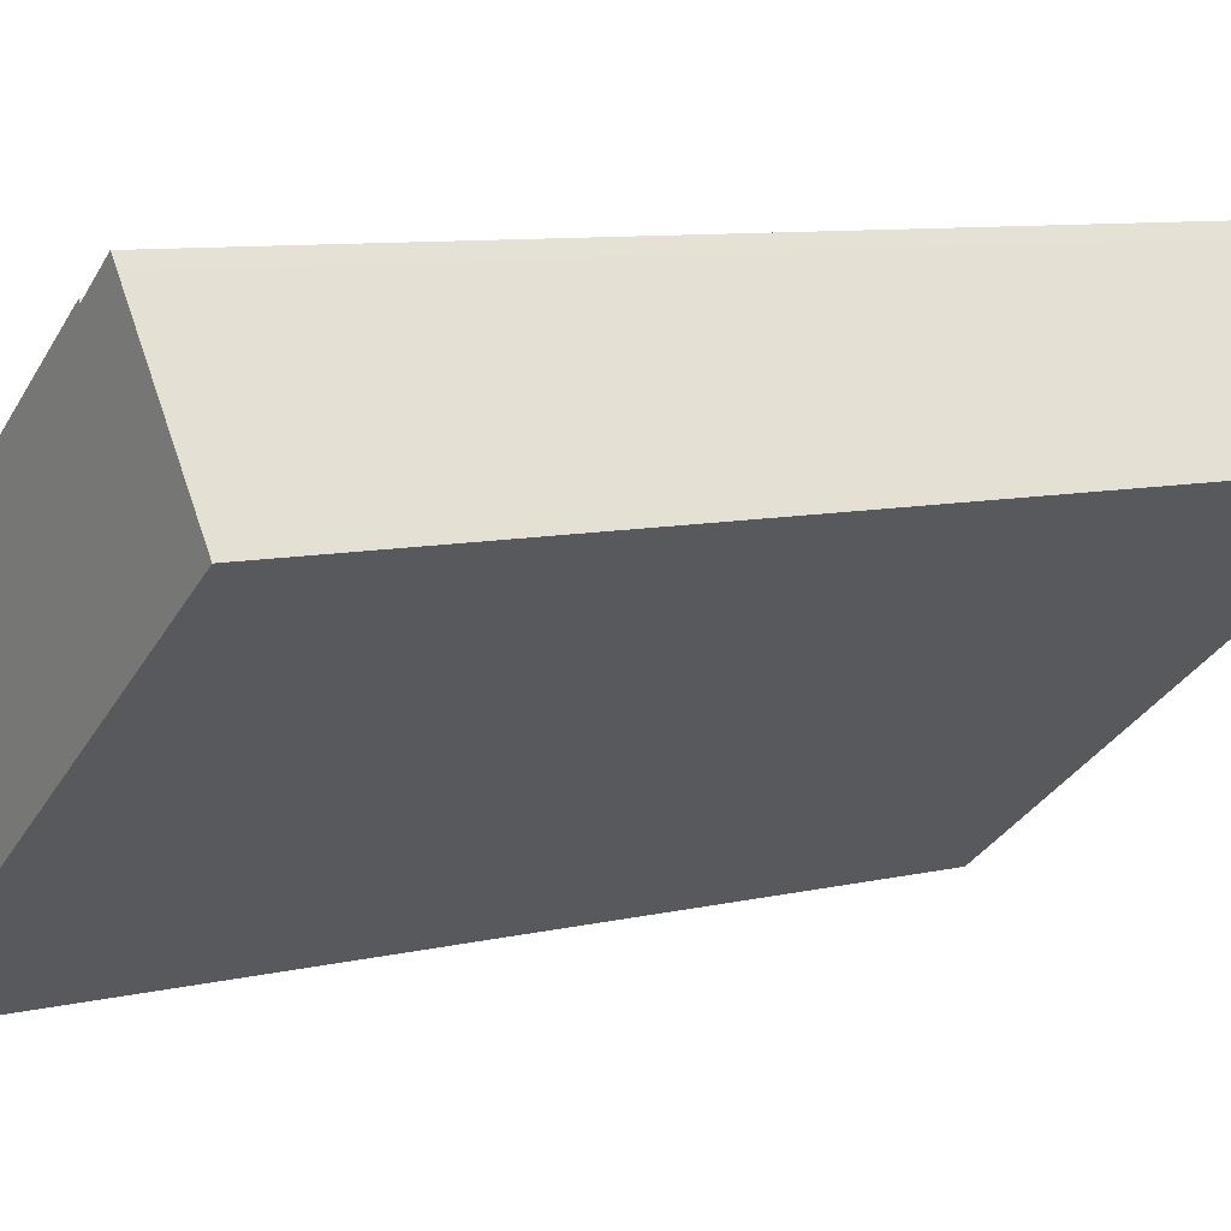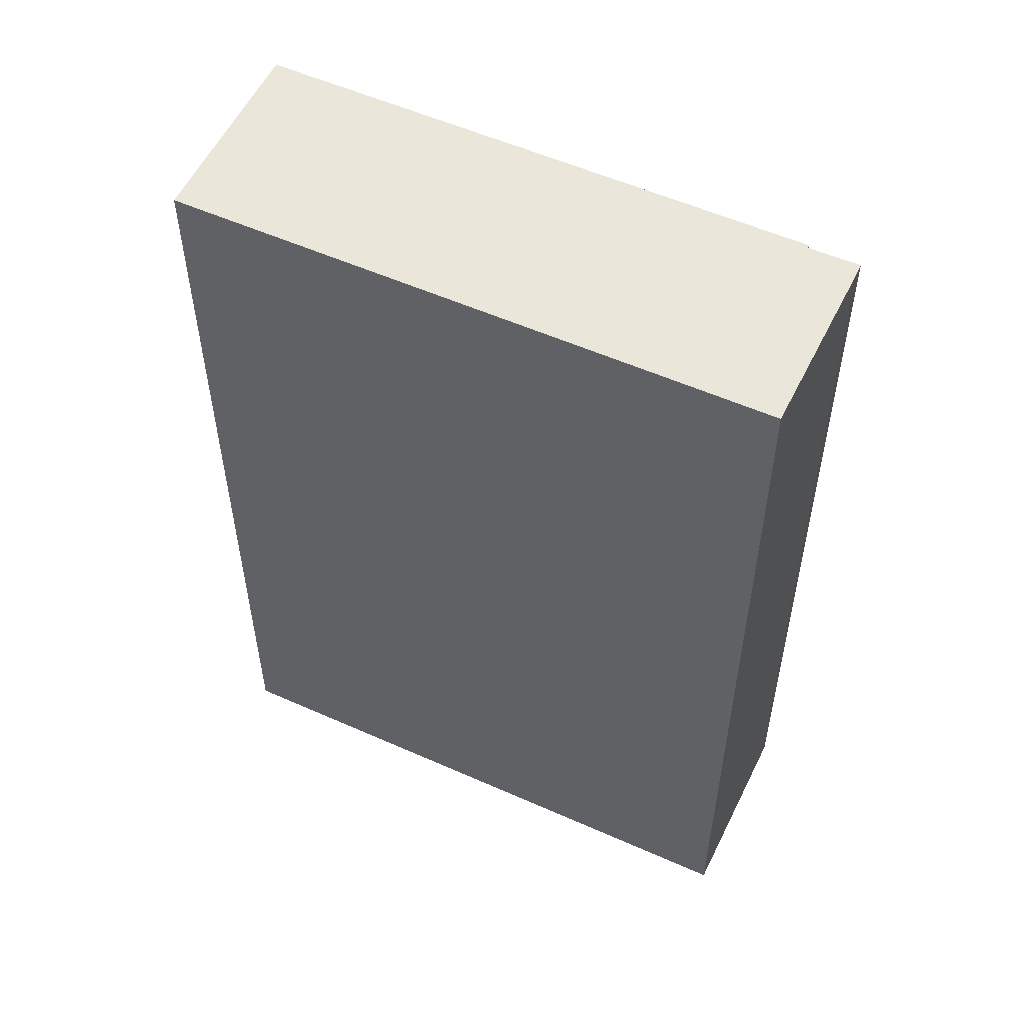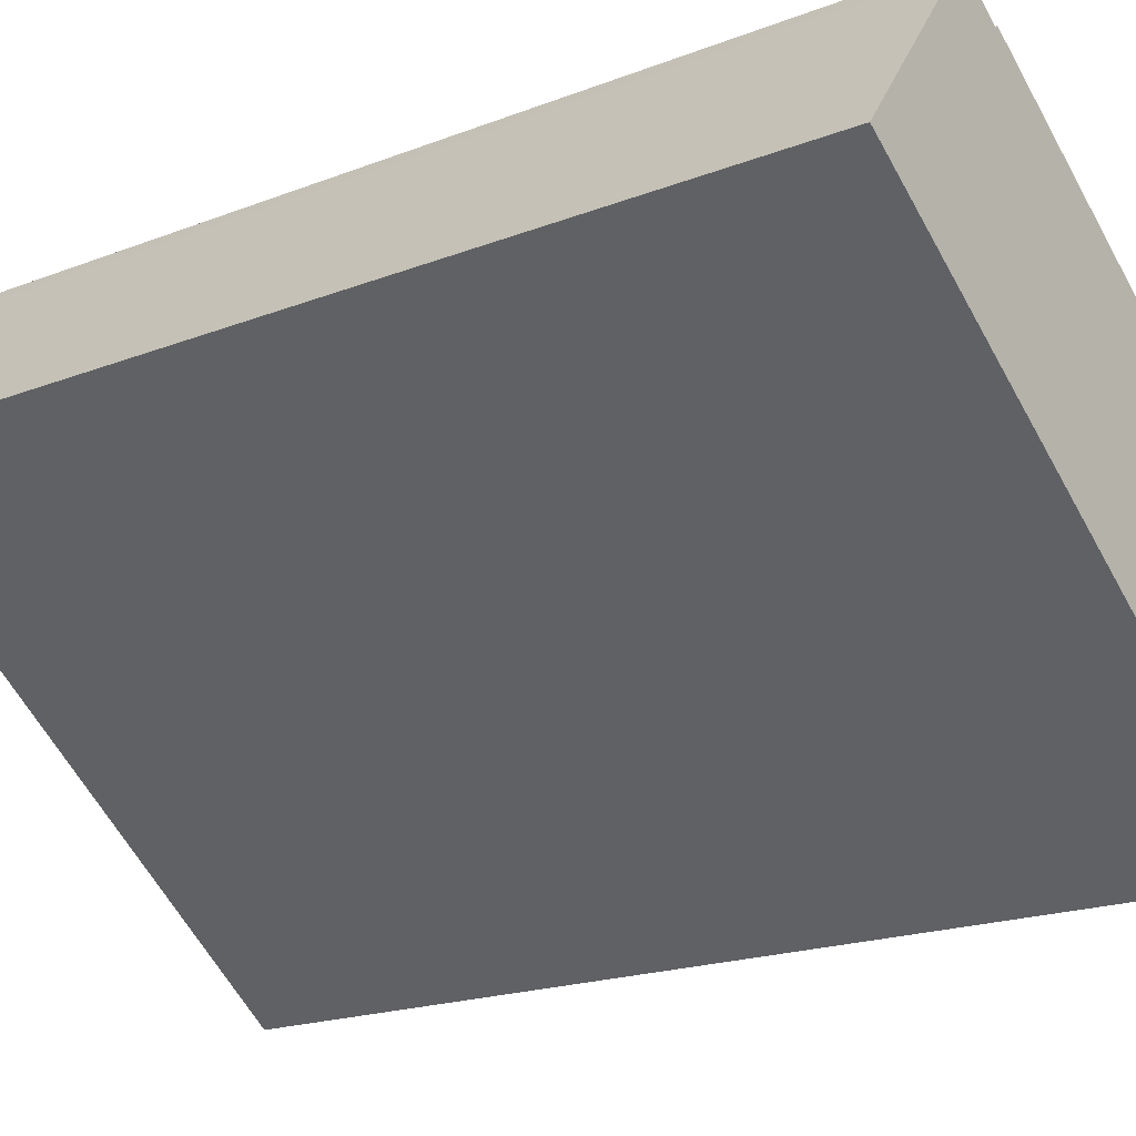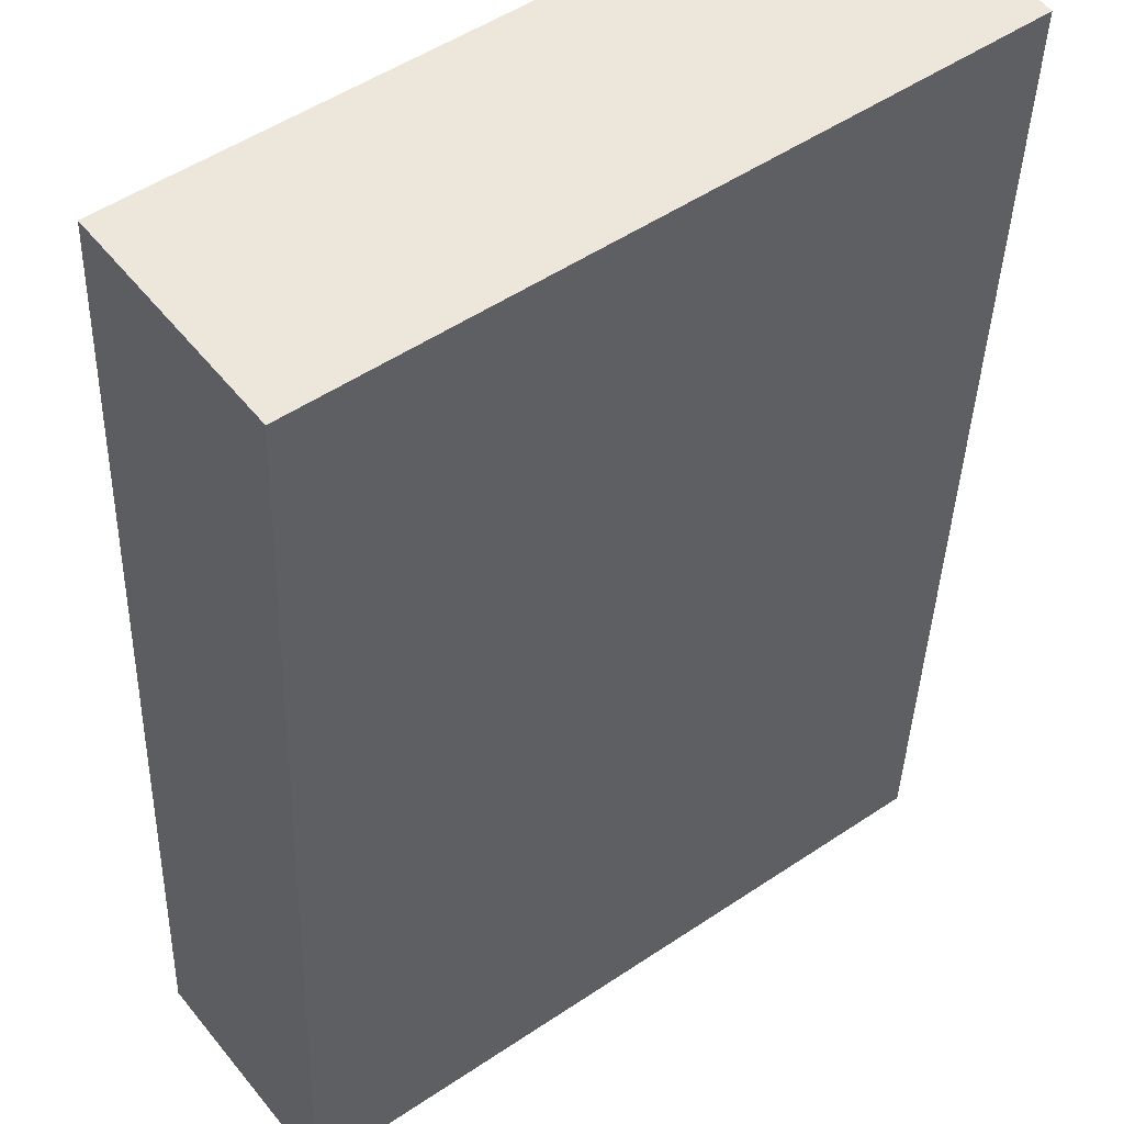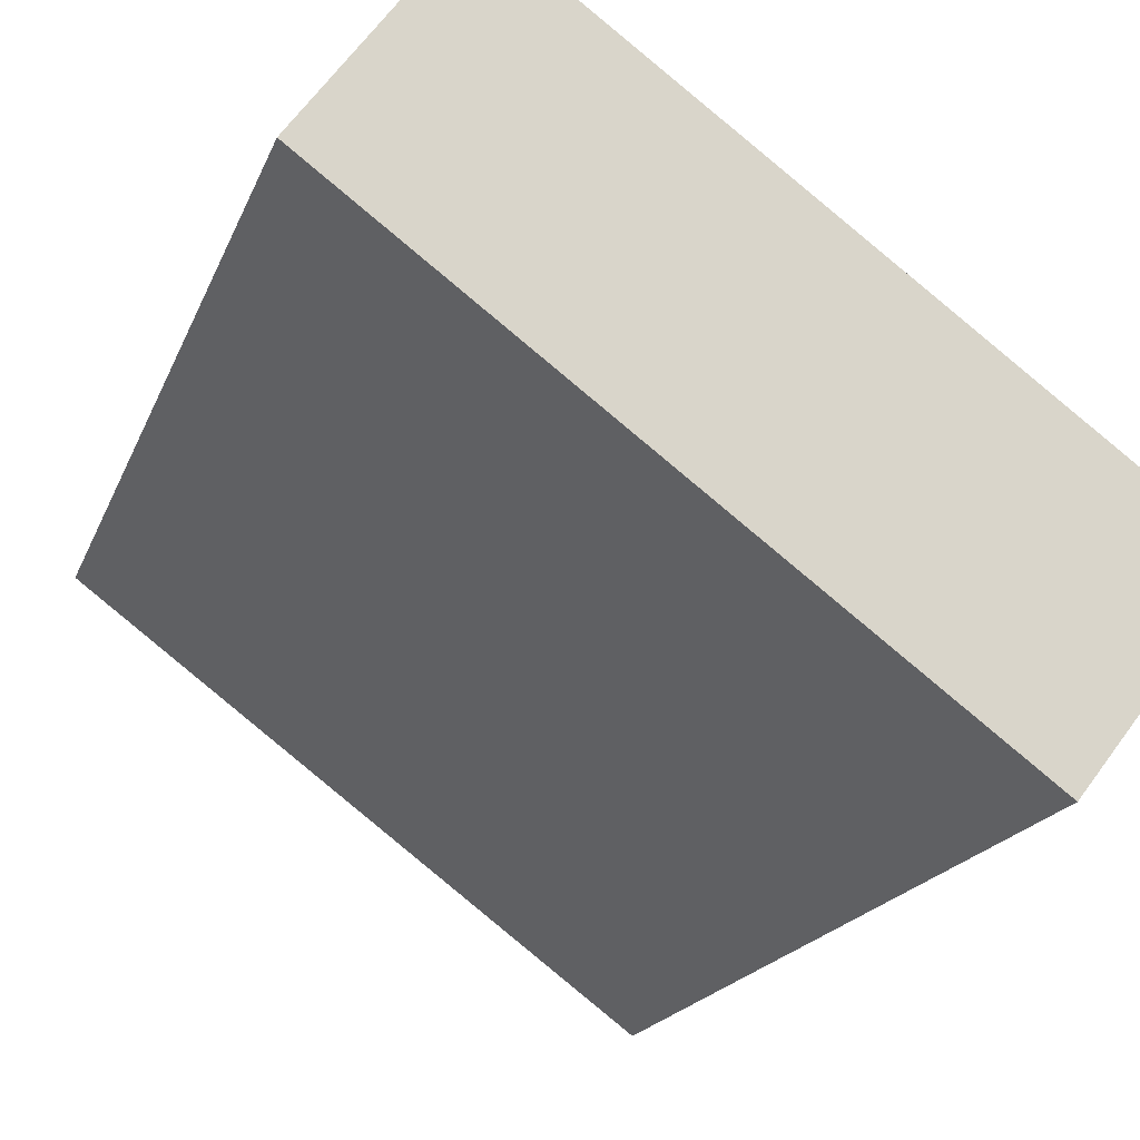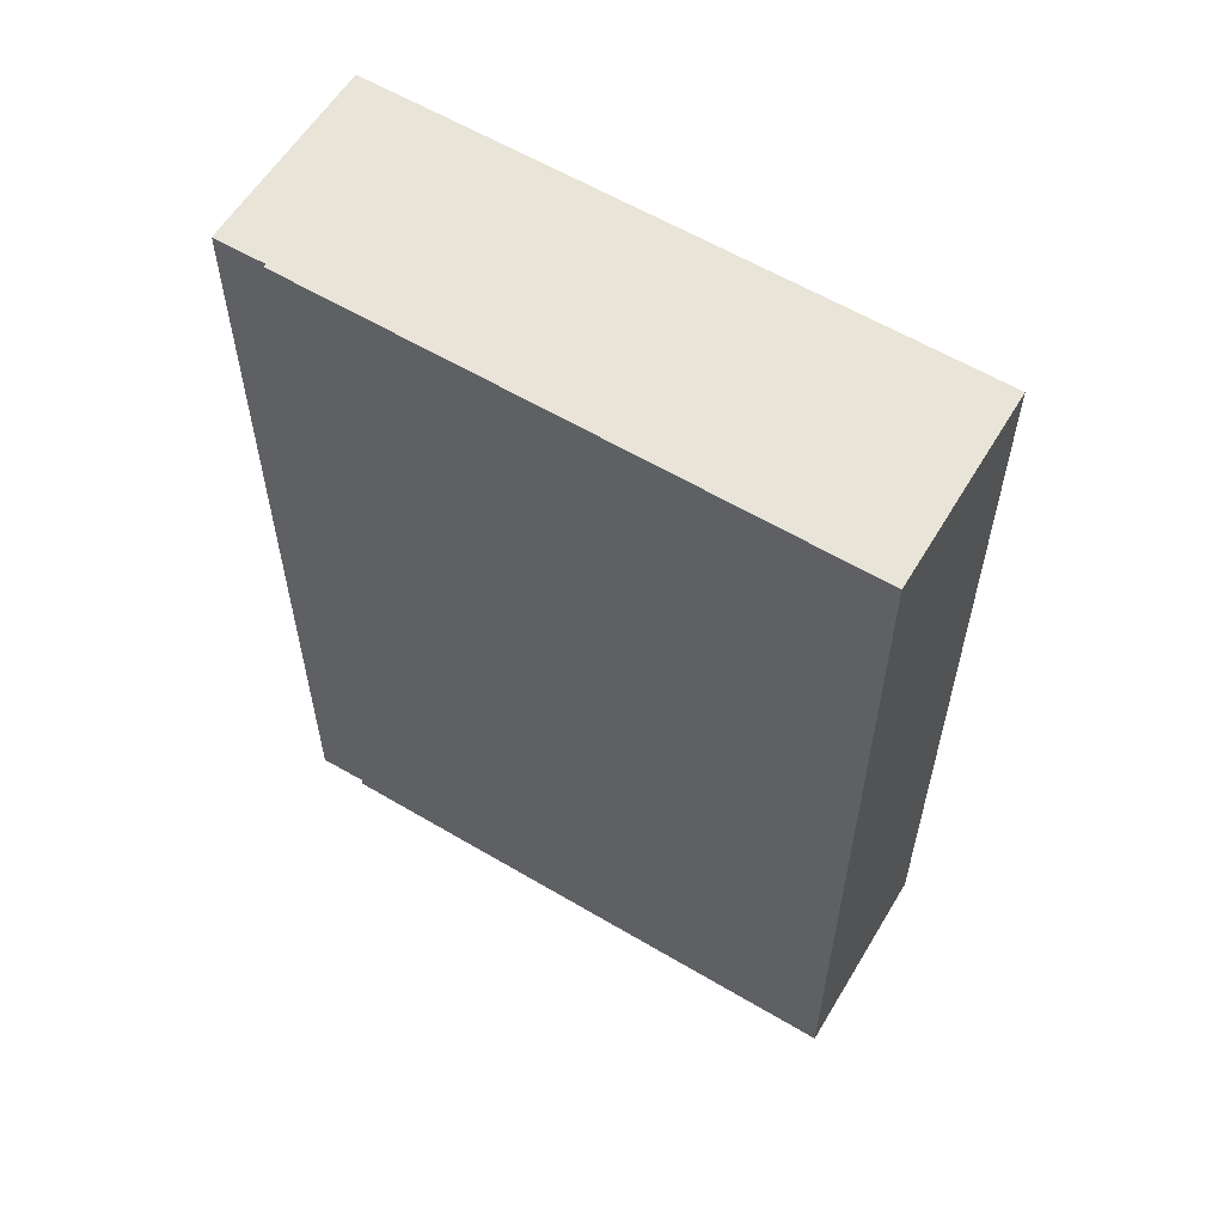
<metadata>
{"format":"obj","ext":"obj","renderer":"f3d","projection":"perspective","resolution":1024,"background":"white","views":[{"elev":8.5,"azim":-123.3,"up":"+Z"},{"elev":54.8,"azim":-117.9,"up":"+Y"},{"elev":-18.5,"azim":-52.8,"up":"+Z"},{"elev":-38.3,"azim":178.4,"up":"+Z"},{"elev":-17.2,"azim":-15.7,"up":"+Z"},{"elev":59.9,"azim":68.1,"up":"+Y"}]}
</metadata>
<code>
v  2.991 5.571 -2.244
v  0.98 5.571 0.805
v  3.742 5.571 -1.261
v  0.968 5.571 0.789
v  0 5.571 3.411e-16
v  0.718 5.571 0.98
v  0.663 5.571 0.908
v  0.98 -4.929e-17 0.805
v  3.742 7.721e-17 -1.261
v  0.718 -6.001e-17 0.98
v  0.968 -4.831e-17 0.789
v  2.991 1.374e-16 -2.244
v  0 0 0
v  0.663 -5.56e-17 0.908
g defaultobject
f 1 2 3
f 2 1 4
f 4 1 5
f 4 5 6
f 6 5 7
f 8 3 2
f 3 8 9
f 10 4 6
f 4 10 11
f 9 1 3
f 1 9 12
f 12 5 1
f 5 12 13
f 13 7 5
f 7 13 14
f 14 6 7
f 6 14 10
f 11 2 4
f 2 11 8
f 8 12 9
f 12 8 11
f 12 11 13
f 13 11 10
f 13 10 14

</code>
